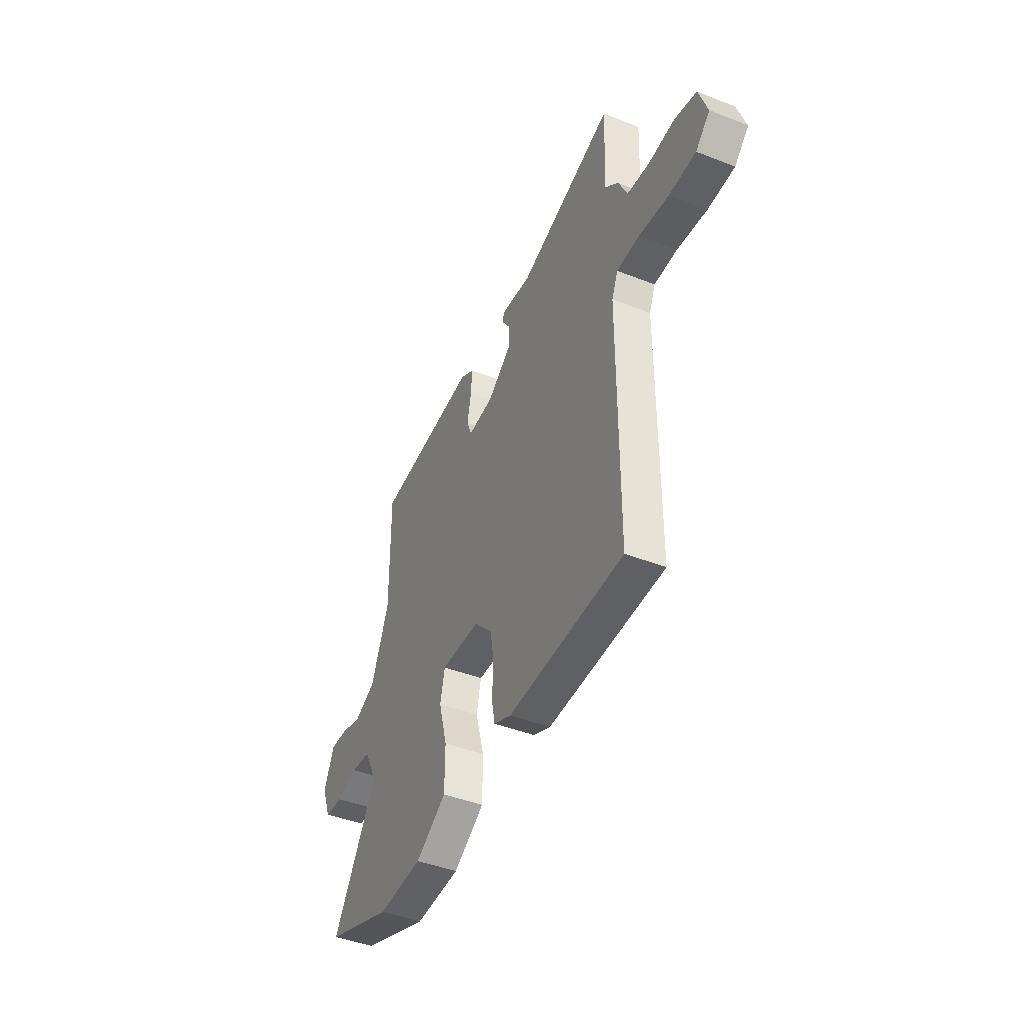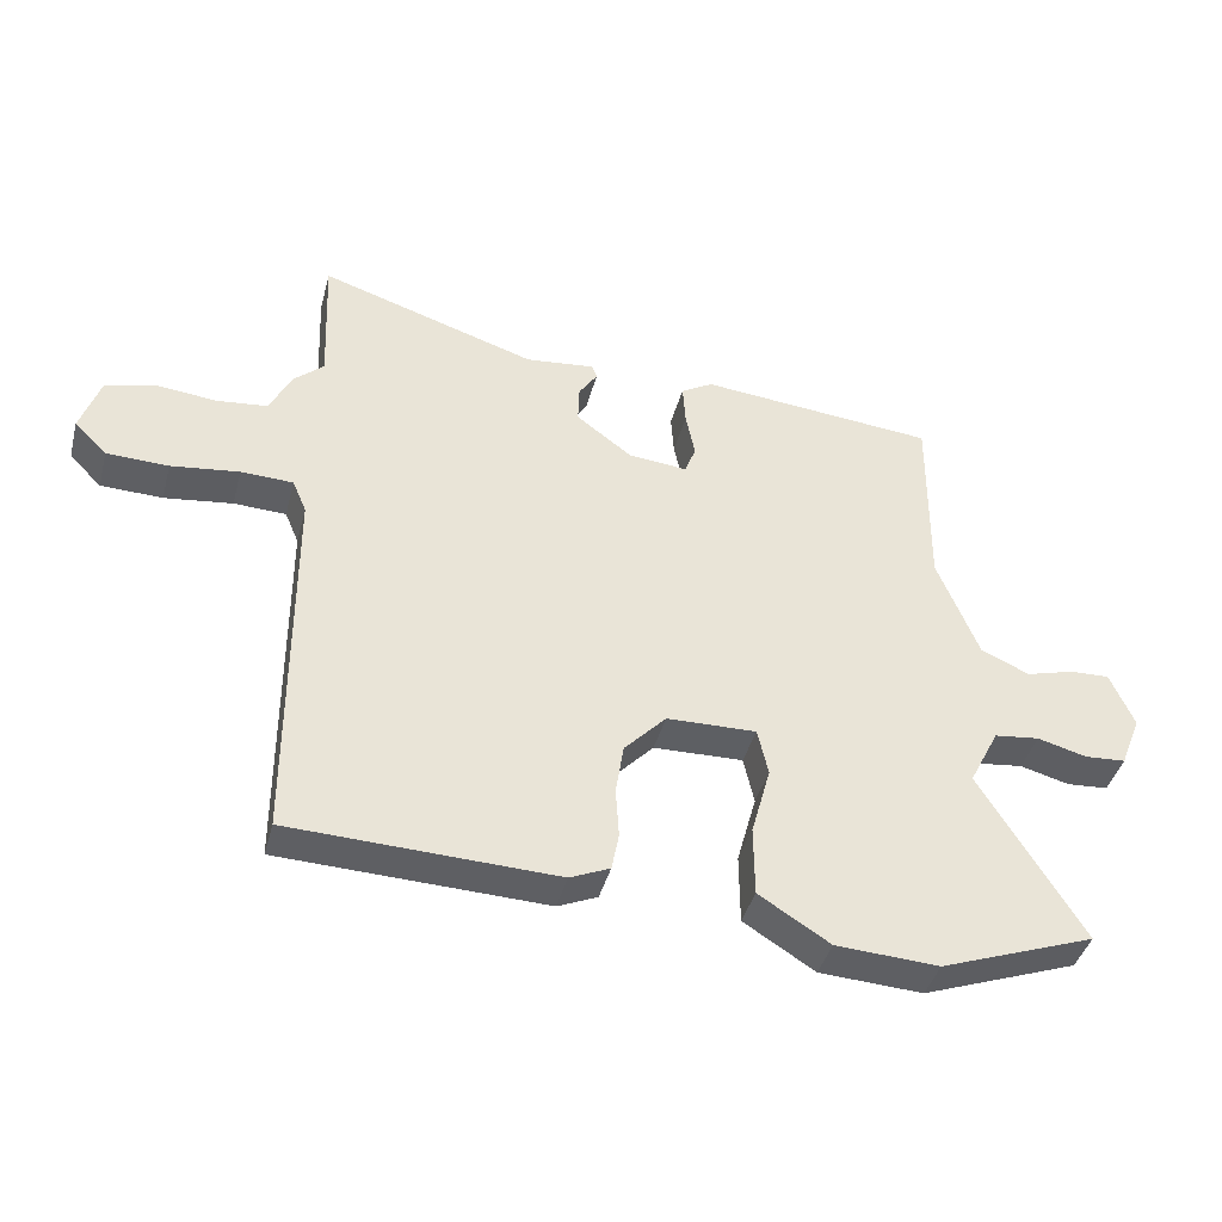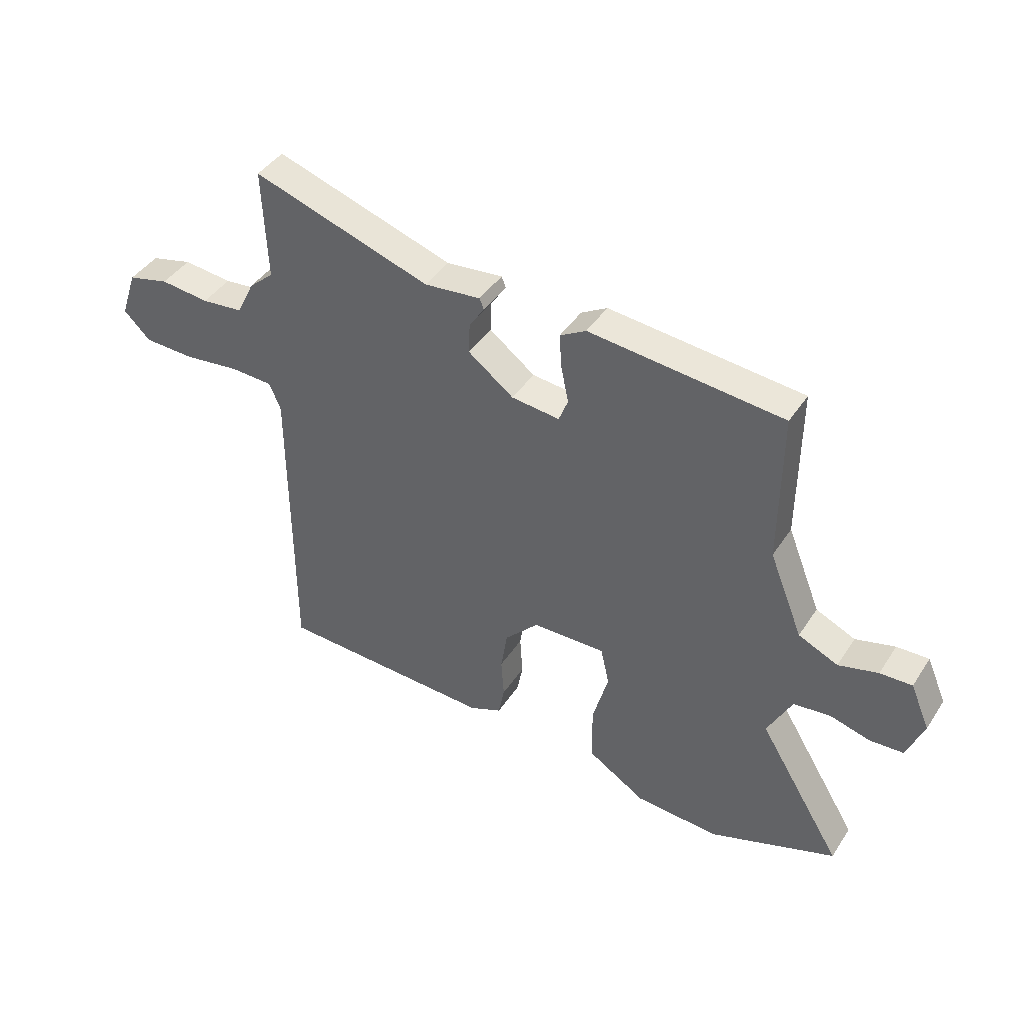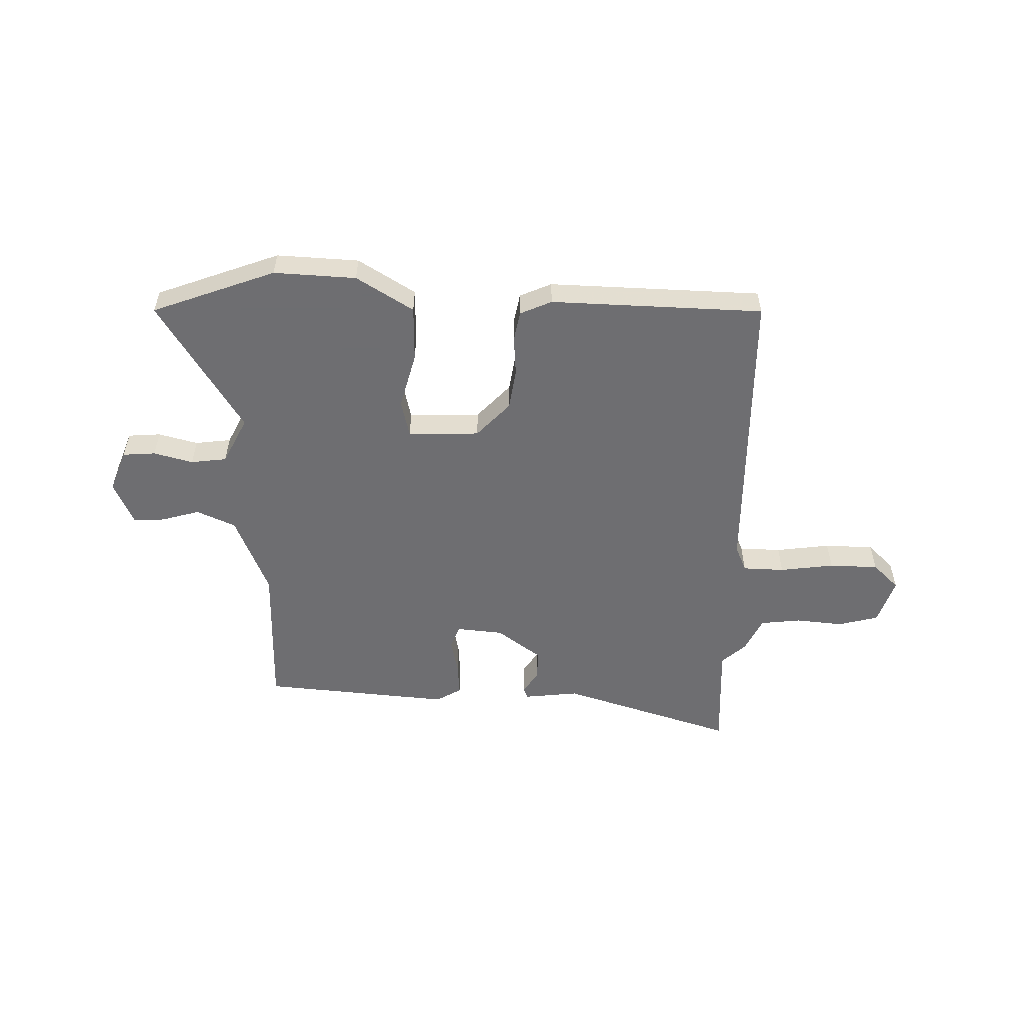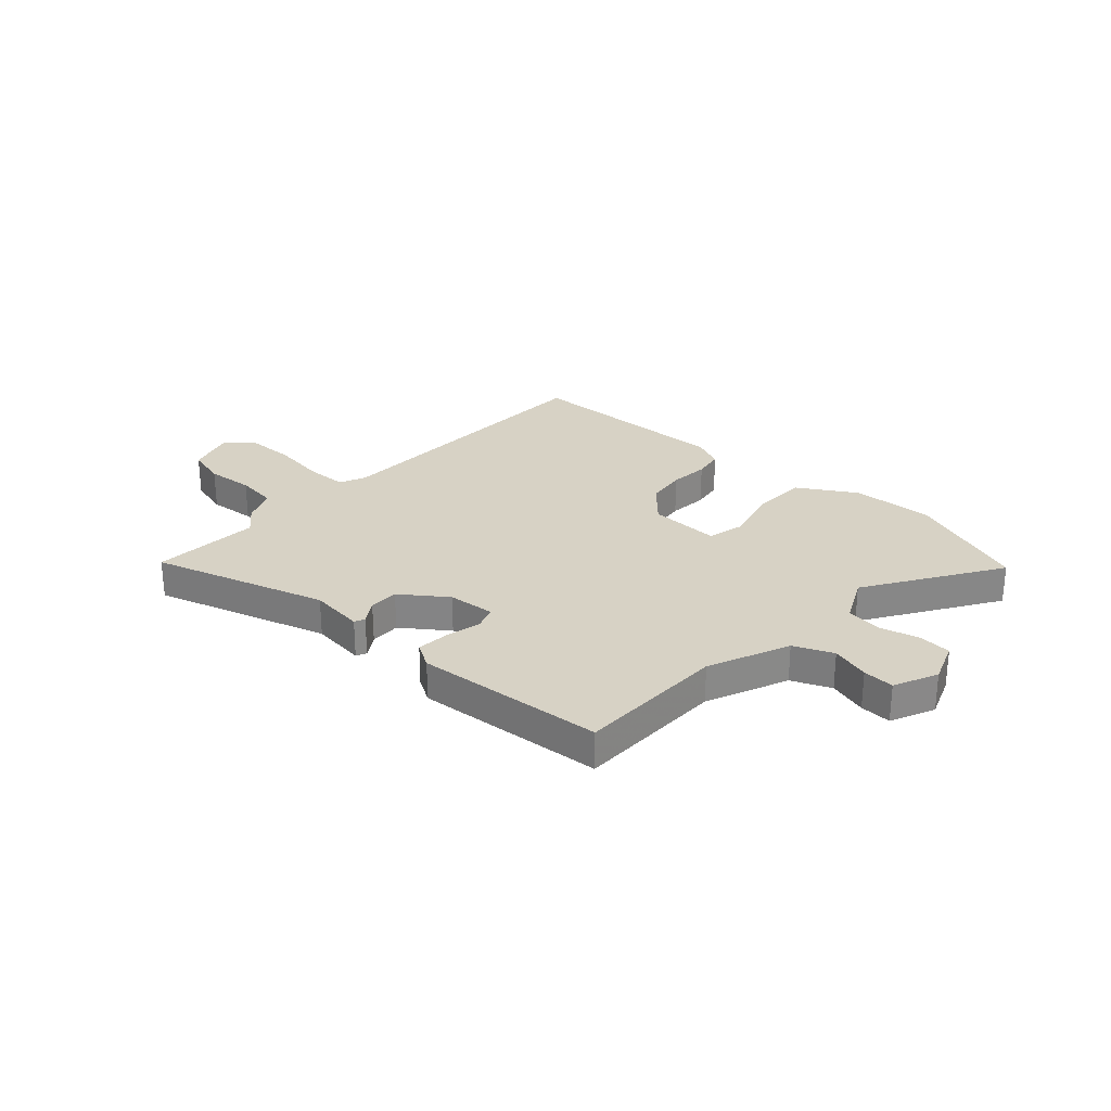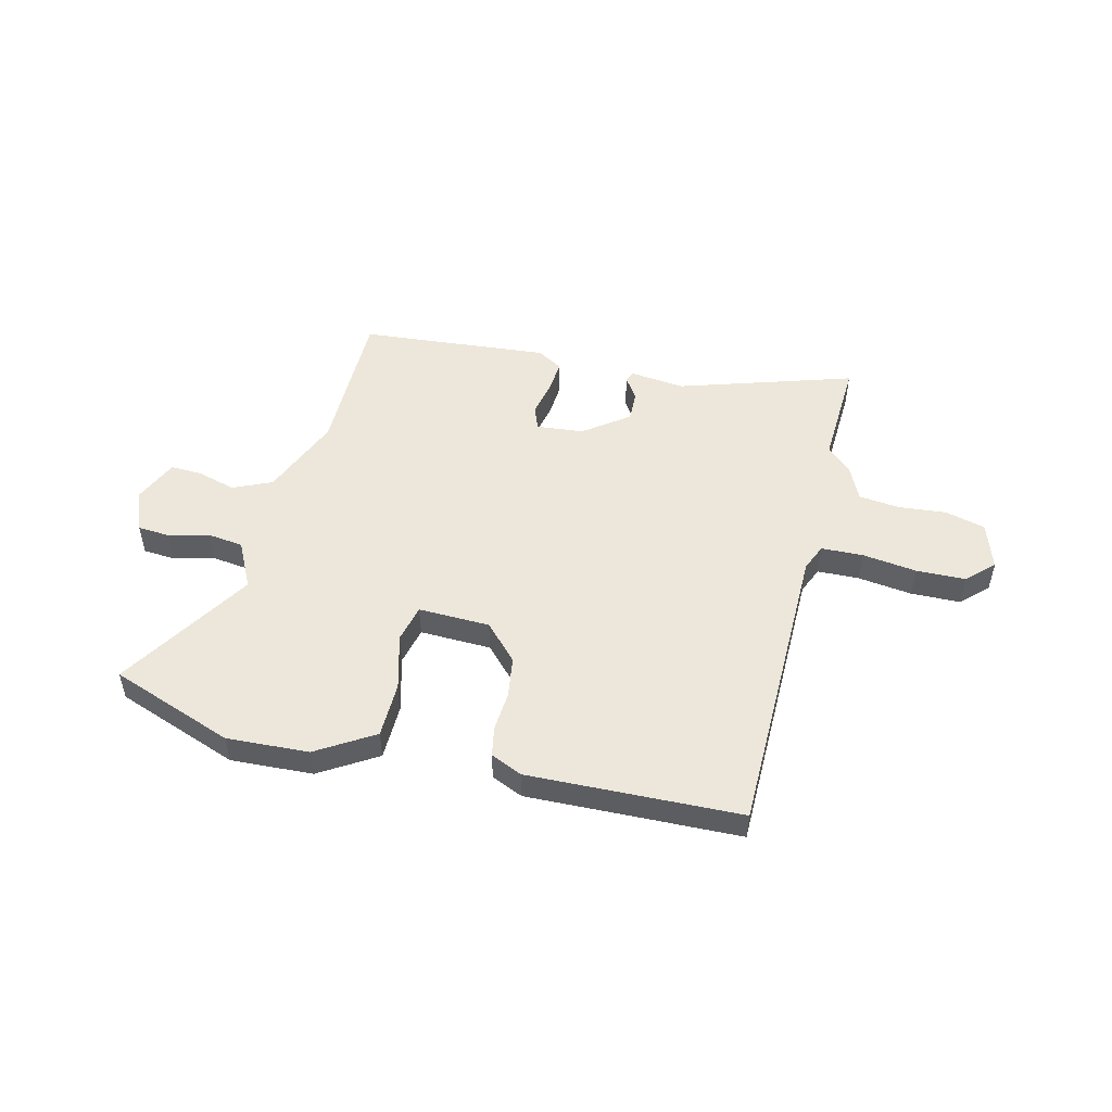
<metadata>
{"format":"obj","ext":"obj","renderer":"f3d","projection":"perspective","resolution":1024,"background":"white","views":[{"elev":-43.5,"azim":-114.8,"up":"+Z"},{"elev":-40.9,"azim":-14.5,"up":"+Z"},{"elev":42.3,"azim":30.6,"up":"+Z"},{"elev":-54.4,"azim":179.2,"up":"+Y"},{"elev":27.5,"azim":43.2,"up":"+Y"},{"elev":50.8,"azim":-165.8,"up":"+Y"}]}
</metadata>
<code>
v -0.502 0.07 -0.457
v -0.503 0.07 0.11
v -0.524 0.07 0.16
v -0.603 0.07 0.163
v -0.706 0.07 0.15
v -0.799 0.07 0.153
v -0.848 0.07 0.201
v -0.818 0.07 0.289
v -0.742 0.07 0.308
v -0.652 0.07 0.299
v -0.575 0.07 0.307
v -0.543 0.07 0.373
v -0.497 0.07 0.414
v -0.505 0.07 0.619
v -0.177 0.07 0.513
v -0.073 0.07 0.524
v -0.065 0.07 0.504
v -0.093 0.07 0.462
v -0.095 0.07 0.405
v -0.011 0.07 0.342
v 0.078 0.07 0.333
v 0.095 0.07 0.377
v 0.081 0.07 0.445
v 0.077 0.07 0.507
v 0.125 0.07 0.535
v 0.482 0.07 0.501
v 0.48 0.07 0.217
v 0.542 0.07 0.063
v 0.615 0.07 0.03
v 0.688 0.07 0.05
v 0.747 0.07 0.052
v 0.783 0.07 -0.031
v 0.752 0.07 -0.11
v 0.69 0.07 -0.114
v 0.616 0.07 -0.094
v 0.548 0.07 -0.102
v 0.503 0.07 -0.19
v 0.658 0.07 -0.443
v 0.425 0.07 -0.527
v 0.27 0.07 -0.518
v 0.163 0.07 -0.451
v 0.162 0.07 -0.345
v 0.191 0.07 -0.239
v 0.175 0.07 -0.168
v 0.04 0.07 -0.171
v -0.023 0.07 -0.237
v -0.035 0.07 -0.314
v -0.03 0.07 -0.389
v -0.041 0.07 -0.446
v -0.101 0.07 -0.472
v -0.502 0 -0.457
v -0.503 0 0.11
v -0.524 0 0.16
v -0.603 0 0.163
v -0.706 0 0.15
v -0.799 0 0.153
v -0.848 0 0.201
v -0.818 0 0.289
v -0.742 0 0.308
v -0.652 0 0.299
v -0.575 0 0.307
v -0.543 0 0.373
v -0.497 0 0.414
v -0.505 0 0.619
v -0.177 0 0.513
v -0.073 0 0.524
v -0.065 0 0.504
v -0.093 0 0.462
v -0.095 0 0.405
v -0.011 0 0.342
v 0.078 0 0.333
v 0.095 0 0.377
v 0.081 0 0.445
v 0.077 0 0.507
v 0.125 0 0.535
v 0.482 0 0.501
v 0.48 0 0.217
v 0.542 0 0.063
v 0.615 0 0.03
v 0.688 0 0.05
v 0.747 0 0.052
v 0.783 0 -0.031
v 0.752 0 -0.11
v 0.69 0 -0.114
v 0.616 0 -0.094
v 0.548 0 -0.102
v 0.503 0 -0.19
v 0.658 0 -0.443
v 0.425 0 -0.527
v 0.27 0 -0.518
v 0.163 0 -0.451
v 0.162 0 -0.345
v 0.191 0 -0.239
v 0.175 0 -0.168
v 0.04 0 -0.171
v -0.023 0 -0.237
v -0.035 0 -0.314
v -0.03 0 -0.389
v -0.041 0 -0.446
v -0.101 0 -0.472
f 47 48 49 50
f 46 47 50 1
f 45 46 1 2
f 44 45 2 3
f 40 41 42 43
f 40 43 44
f 37 38 39 40
f 36 37 40 44
f 32 33 34 35
f 32 35 36
f 29 30 31 32
f 29 32 36 44
f 24 25 26 27
f 22 23 24 27
f 21 22 27 28
f 20 21 28
f 15 16 17 18
f 13 14 15 18
f 11 12 13 18
f 11 18 19
f 7 8 9 10
f 7 10 11
f 4 5 6 7
f 3 4 7 11
f 28 29 44 3
f 3 11 19 20
f 3 20 28
f 100 99 98 97
f 51 100 97 96
f 52 51 96 95
f 53 52 95 94
f 93 92 91 90
f 94 93 90
f 90 89 88 87
f 94 90 87 86
f 85 84 83 82
f 86 85 82
f 82 81 80 79
f 94 86 82 79
f 77 76 75 74
f 77 74 73 72
f 78 77 72 71
f 78 71 70
f 68 67 66 65
f 68 65 64 63
f 68 63 62 61
f 69 68 61
f 60 59 58 57
f 61 60 57
f 57 56 55 54
f 61 57 54 53
f 53 94 79 78
f 70 69 61 53
f 78 70 53
f 1 51 52 2
f 2 52 53 3
f 3 53 54 4
f 4 54 55 5
f 5 55 56 6
f 6 56 57 7
f 7 57 58 8
f 8 58 59 9
f 9 59 60 10
f 10 60 61 11
f 11 61 62 12
f 12 62 63 13
f 13 63 64 14
f 14 64 65 15
f 15 65 66 16
f 16 66 67 17
f 17 67 68 18
f 18 68 69 19
f 19 69 70 20
f 20 70 71 21
f 21 71 72 22
f 22 72 73 23
f 23 73 74 24
f 24 74 75 25
f 25 75 76 26
f 26 76 77 27
f 27 77 78 28
f 28 78 79 29
f 29 79 80 30
f 30 80 81 31
f 31 81 82 32
f 32 82 83 33
f 33 83 84 34
f 34 84 85 35
f 35 85 86 36
f 36 86 87 37
f 37 87 88 38
f 38 88 89 39
f 39 89 90 40
f 40 90 91 41
f 41 91 92 42
f 42 92 93 43
f 43 93 94 44
f 44 94 95 45
f 45 95 96 46
f 46 96 97 47
f 47 97 98 48
f 48 98 99 49
f 49 99 100 50
f 50 100 51 1

</code>
